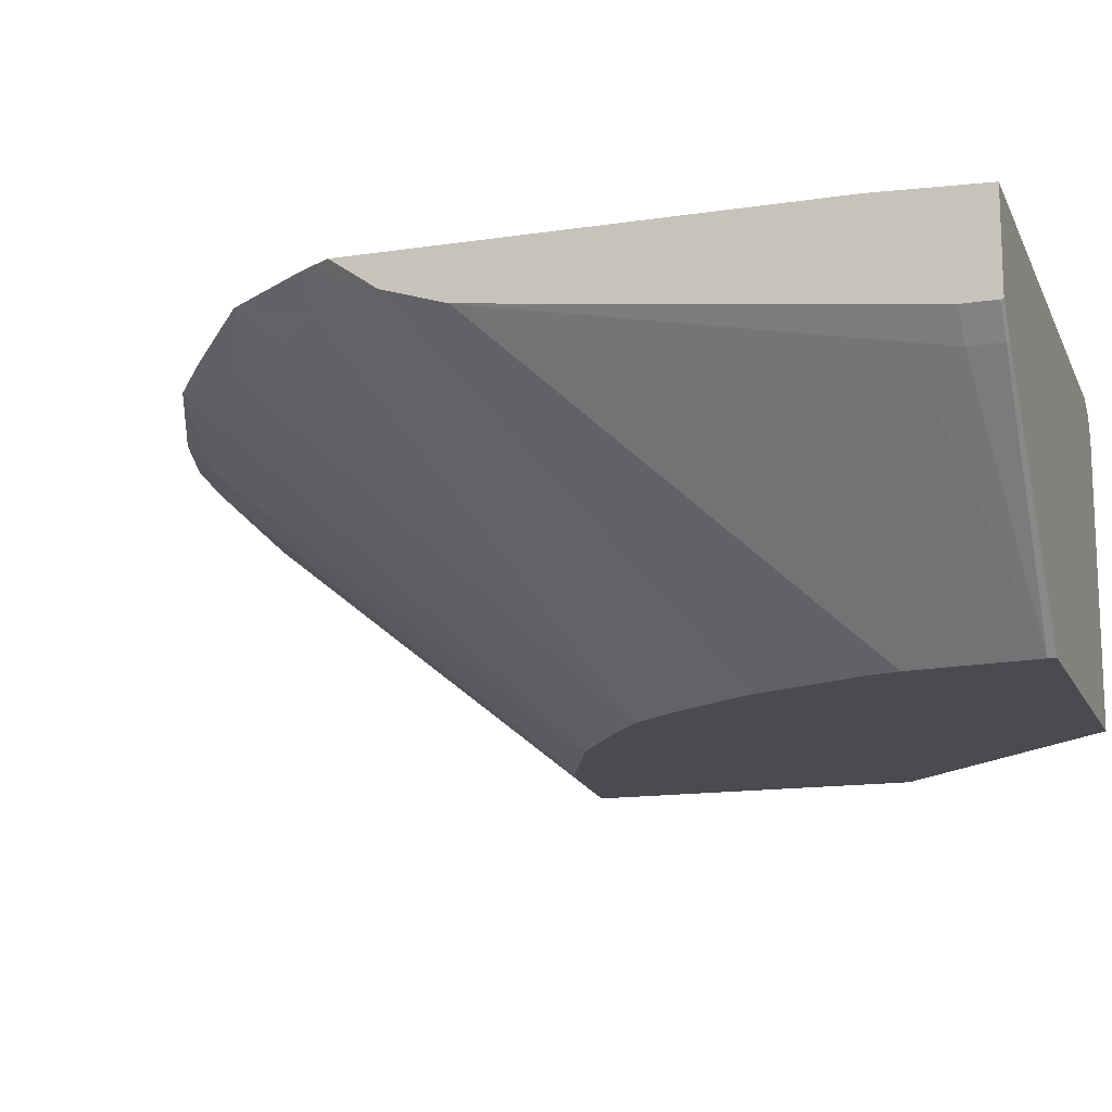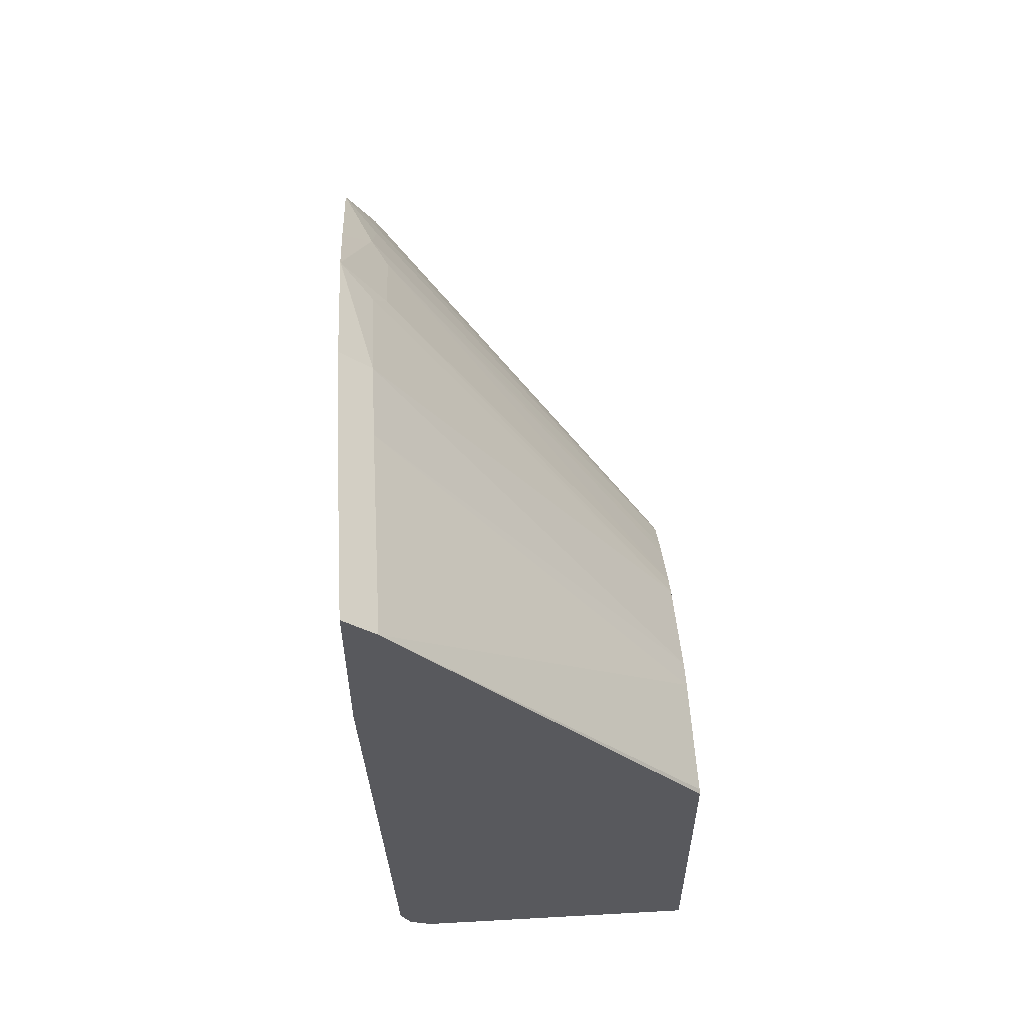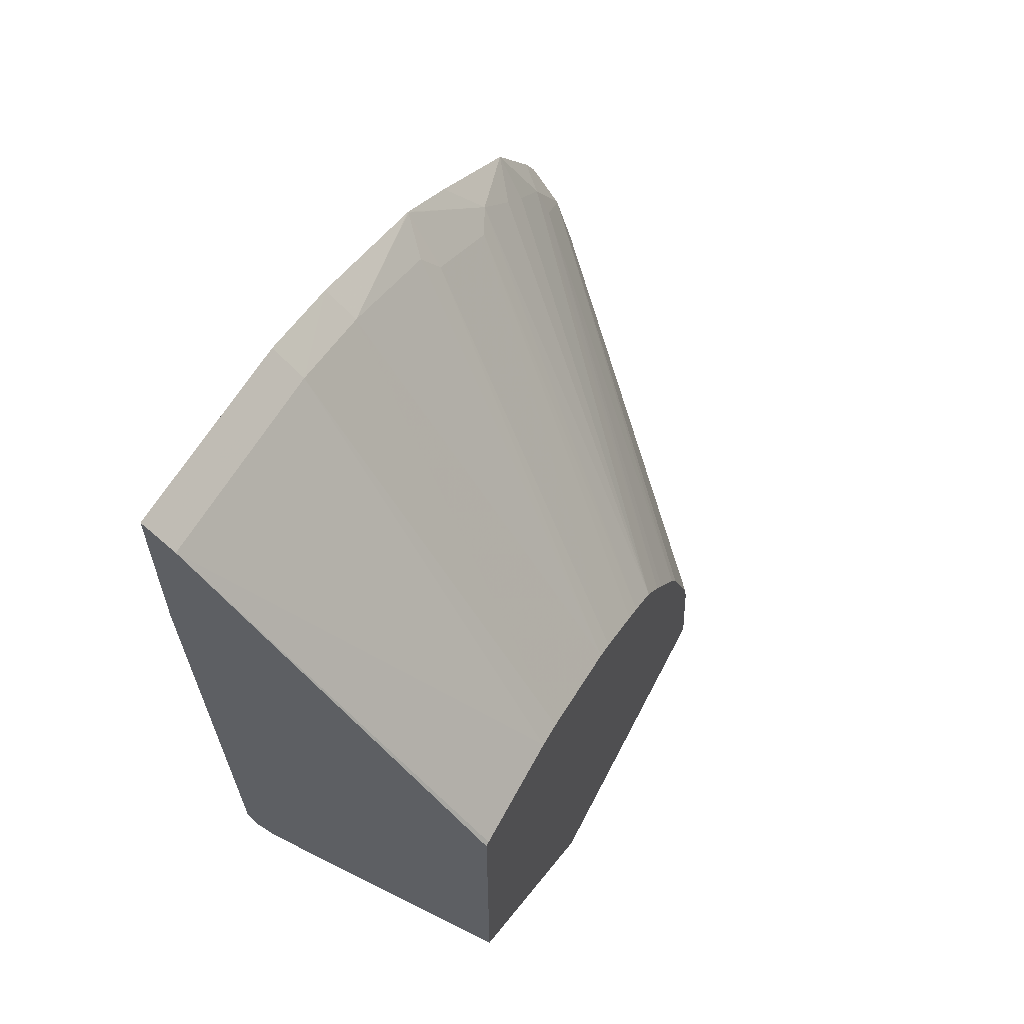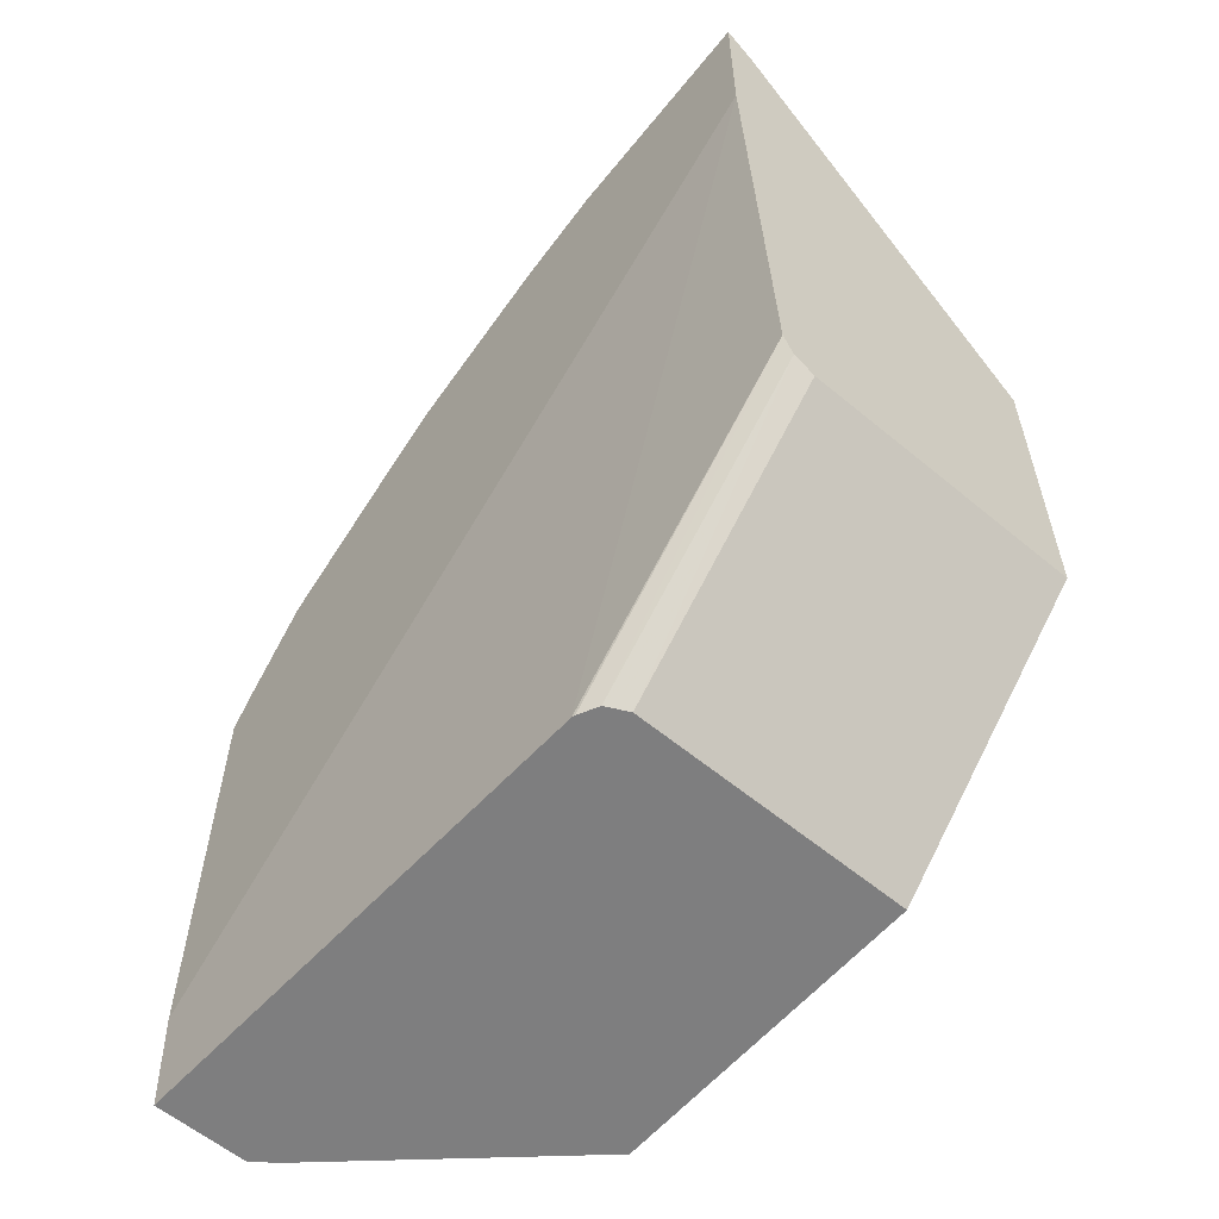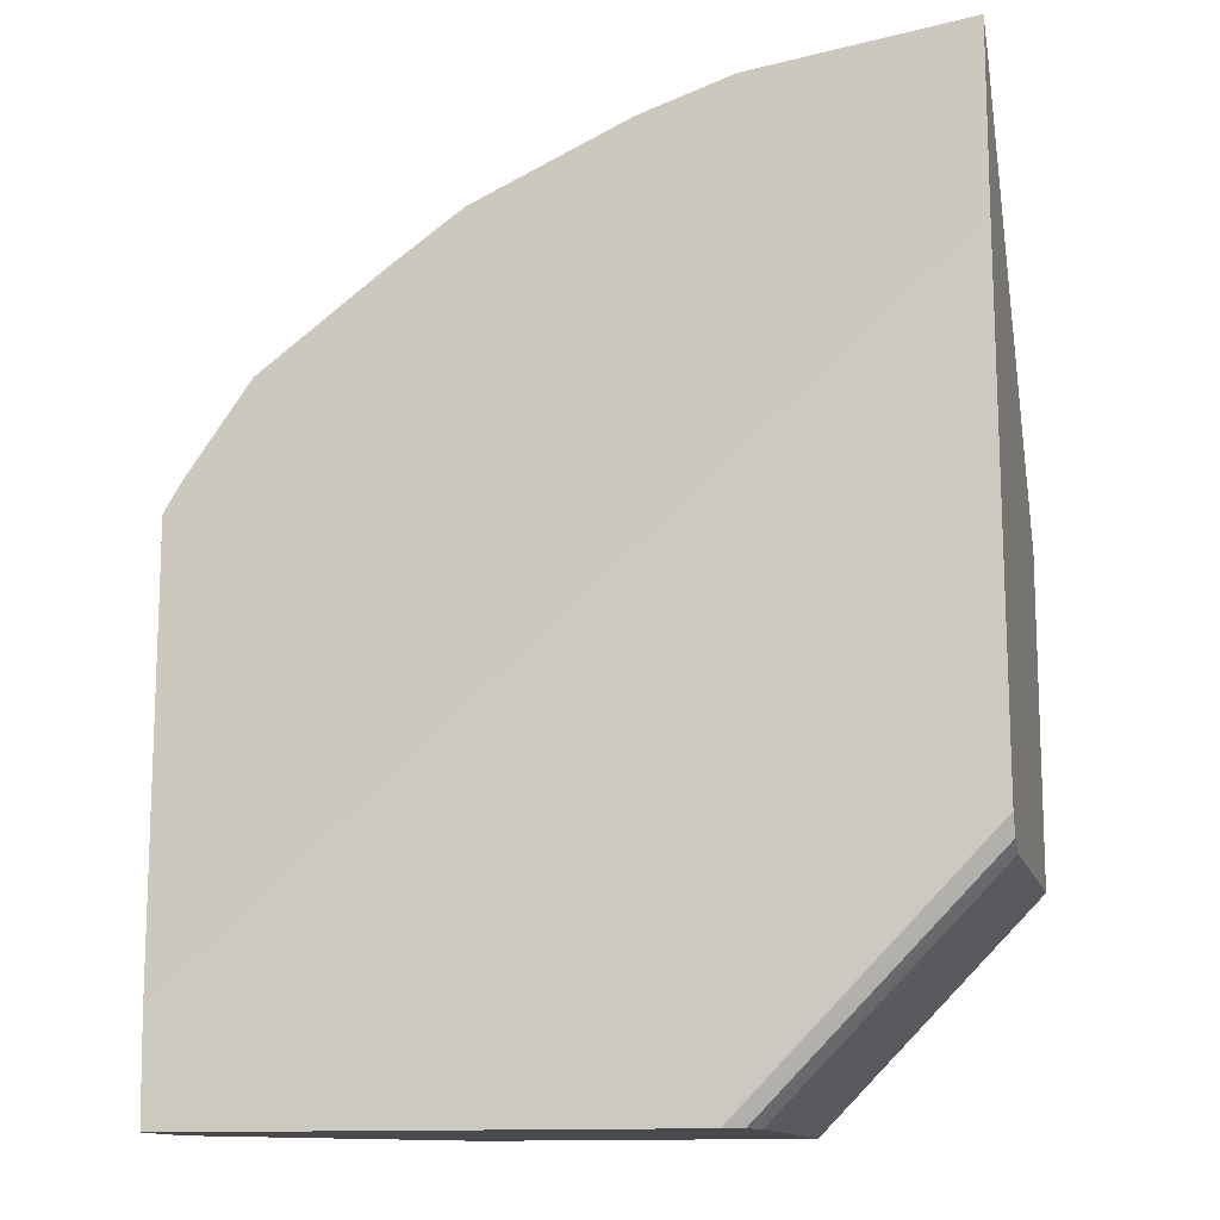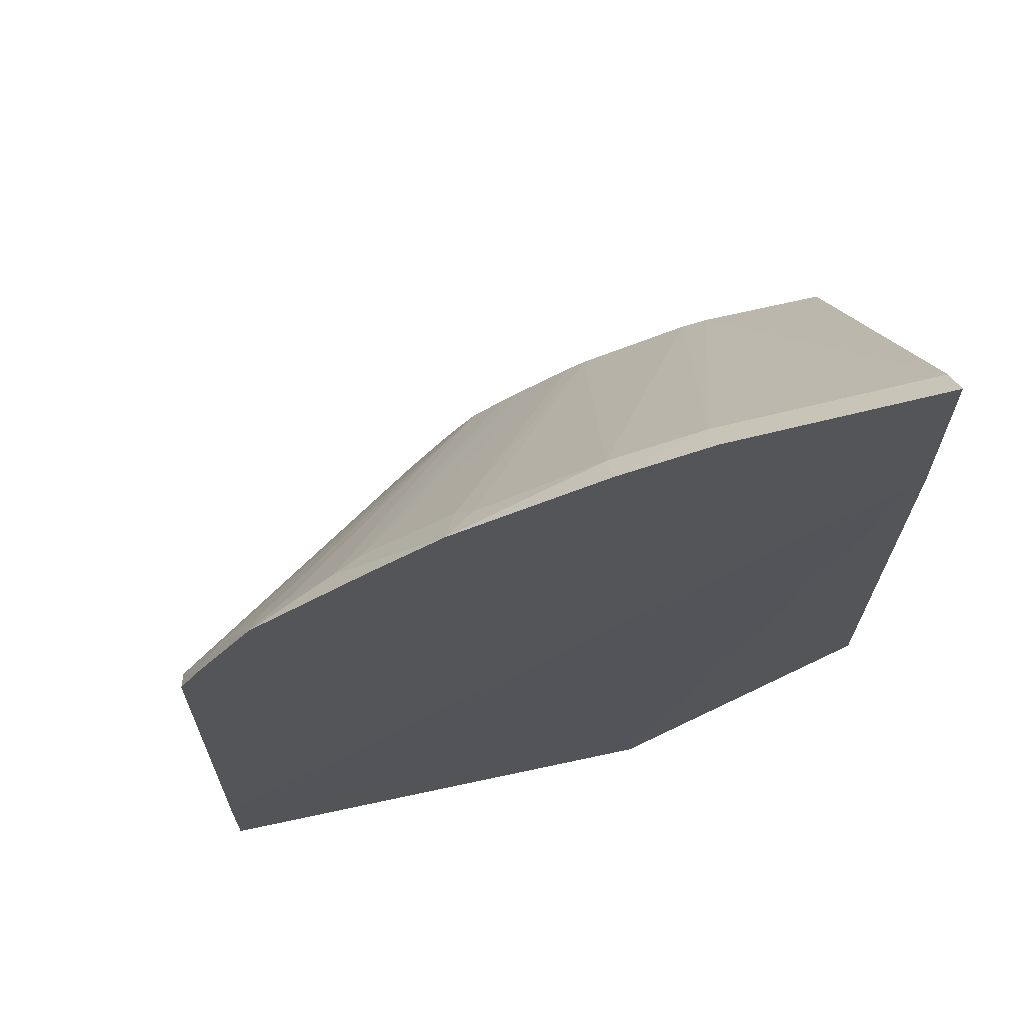
<metadata>
{"format":"obj","ext":"obj","renderer":"f3d","projection":"perspective","resolution":1024,"background":"white","views":[{"elev":-14.6,"azim":108.2,"up":"+Y"},{"elev":59.4,"azim":-93.3,"up":"+Z"},{"elev":62.3,"azim":-62.9,"up":"+Z"},{"elev":-59.4,"azim":-130.5,"up":"+Z"},{"elev":-13.0,"azim":-166.1,"up":"+Z"},{"elev":65.9,"azim":169.5,"up":"+Z"}]}
</metadata>
<code>
v 0.4159 -0.11 0.3015
v 0.4054 -0.11 0.3189
v 0.4159 -0.127 0.2774
v 0.4159 -0.11 0.05639
v 0.3894 -0.1255 0.3201
v 0.3696 -0.11 0.3696
v 0.4159 -0.1275 0.2764
v 0.4159 -0.1122 -0.001555
v 0.1385 -0.1212 -0.001555
v 0.0001017 -0.11 0.4203
v 0.3634 -0.1276 0.3461
v 0.2163 -0.2916 0.2164
v 0.2314 -0.2916 0.1968
v 0.3894 -0.1341 0.3028
v 0.3004 -0.11 0.4215
v 0.3201 -0.1255 0.3894
v 0.3461 -0.1276 0.3634
v 0.2596 -0.2916 0.1558
v 0.266 -0.2916 0.1449
v 0.2909 -0.2916 0.08453
v 0.4159 -0.1382 0.2428
v 0.4159 -0.1638 -0.001555
v 0.1367 -0.1216 -0.001555
v 0.0001017 -0.1212 0.1385
v 0.0001017 -0.11 0.524
v 0.1968 -0.2916 0.2314
v 0.2386 -0.2916 0.1867
v 0.2598 -0.11 0.4502
v 0.2596 -0.1103 0.4499
v 0.3028 -0.1341 0.3894
v 0.2947 -0.2916 0.06925
v 0.3865 -0.1961 0.03462
v 0.4038 -0.1788 0.01733
v 0.4159 -0.1642 0.01733
v 0.4039 -0.1783 -0.001555
v 0.4159 -0.164 -0.0007321
v 0.4038 -0.1788 3.976e-05
v 0.1262 -0.1268 -0.001555
v 0.0001017 -0.1269 0.1269
v 0.0001017 -0.1269 0.5076
v 0.1211 -0.1269 0.4903
v 0.1211 -0.11 0.5068
v 0.1867 -0.2916 0.2386
v 0.1731 -0.11 0.4895
v 0.1731 -0.1269 0.473
v 0.2423 -0.1269 0.4384
v 0.2509 -0.1341 0.424
v 0.1558 -0.2916 0.2596
v 0.3016 -0.2916 0.002561
v 0.4159 -0.1642 3.976e-05
v 0.3004 -0.2916 -0.001555
v 0.1204 -0.1385 -0.001555
v 0.0001017 -0.1385 0.1212
v 0.0001017 -0.2916 0.3008
v 0.002584 -0.2916 0.3015
v 0.06925 -0.2916 0.2947
v 0.08456 -0.2916 0.2909
v 0.1449 -0.2916 0.266
v 0.1204 -0.2916 -0.001555
v 0.0001017 -0.2916 0.1212
f 20 31 21
f 21 31 32
f 52 60 53
f 21 32 33
f 22 37 35
f 22 36 37
f 23 38 24
f 24 38 39
f 25 40 41
f 16 30 26
f 21 33 34
f 25 41 42
f 12 17 16
f 16 28 29
f 15 28 16
f 14 27 18
f 13 27 14
f 12 16 26
f 12 27 13
f 12 18 27
f 12 19 18
f 12 20 19
f 12 31 20
f 12 49 31
f 12 51 49
f 26 30 43
f 16 29 30
f 28 44 45
f 38 52 39
f 29 45 46
f 12 59 51
f 52 59 60
f 47 58 48
f 46 58 47
f 45 58 46
f 45 57 58
f 41 57 45
f 41 56 57
f 41 44 42
f 41 45 44
f 40 56 41
f 40 55 56
f 28 45 29
f 40 54 55
f 36 50 37
f 35 49 51
f 35 37 49
f 33 50 34
f 33 37 50
f 33 49 37
f 32 49 33
f 31 49 32
f 30 48 43
f 30 47 48
f 29 47 30
f 29 46 47
f 39 52 53
f 12 60 59
f 8 52 38
f 12 55 54
f 5 13 14
f 5 12 13
f 5 11 12
f 4 9 10
f 4 8 9
f 3 5 7
f 2 6 5
f 2 5 3
f 1 6 2
f 1 15 6
f 1 28 15
f 1 44 28
f 1 42 44
f 1 25 42
f 1 10 25
f 1 4 10
f 1 8 4
f 1 36 22
f 1 50 36
f 1 34 50
f 1 21 34
f 1 7 21
f 1 3 7
f 1 2 3
f 12 54 60
f 5 14 7
f 5 6 11
f 1 22 8
f 6 16 17
f 12 56 55
f 6 15 16
f 12 57 56
f 12 58 57
f 12 48 58
f 12 26 43
f 11 17 12
f 10 40 25
f 10 54 40
f 10 60 54
f 10 53 60
f 10 39 53
f 10 24 39
f 12 43 48
f 9 23 24
f 9 24 10
f 7 18 19
f 7 14 18
f 7 20 21
f 8 22 35
f 7 19 20
f 8 51 59
f 6 17 11
f 8 59 52
f 8 38 23
f 8 23 9
f 8 35 51

</code>
